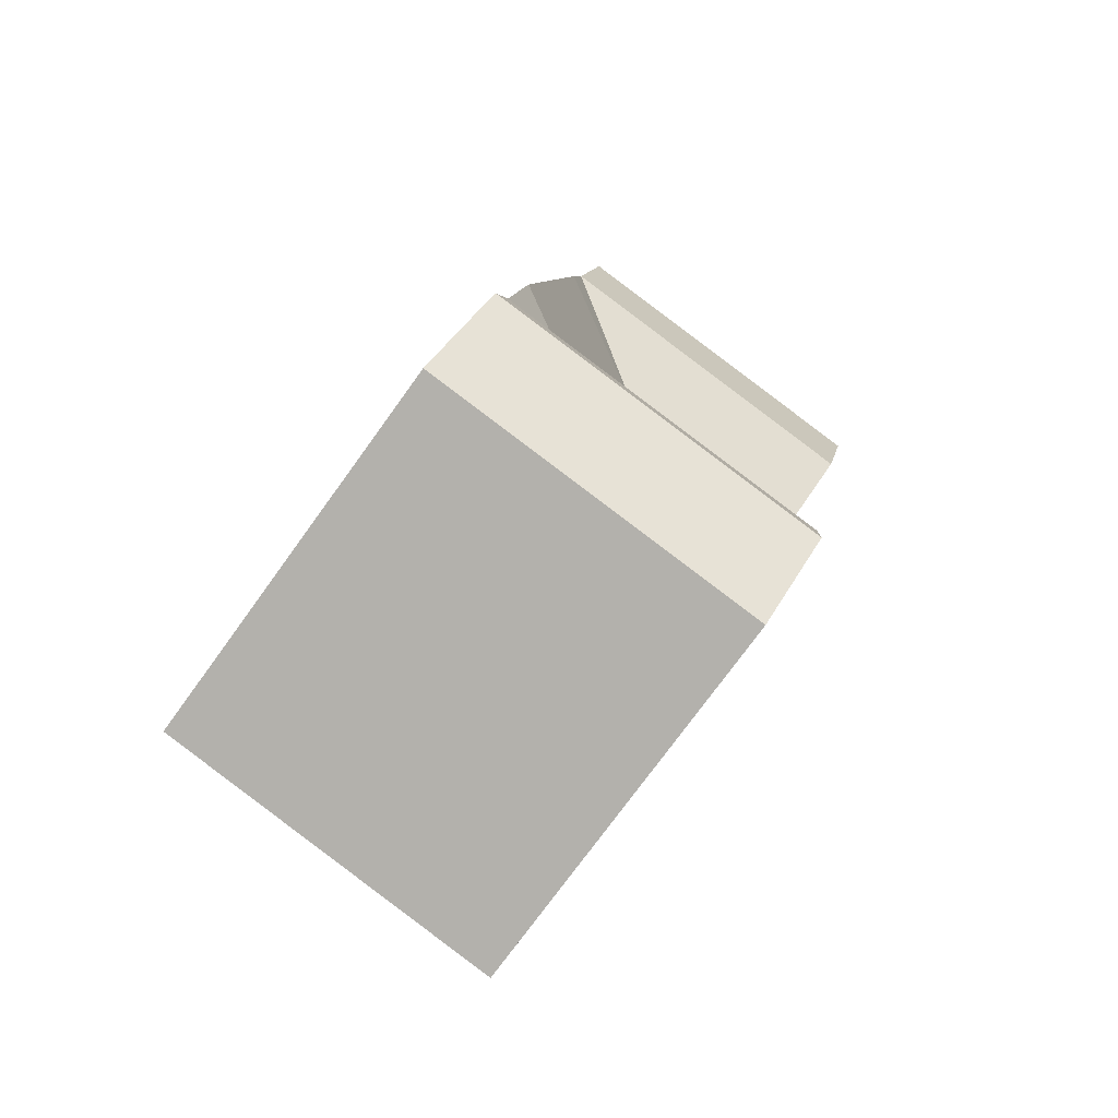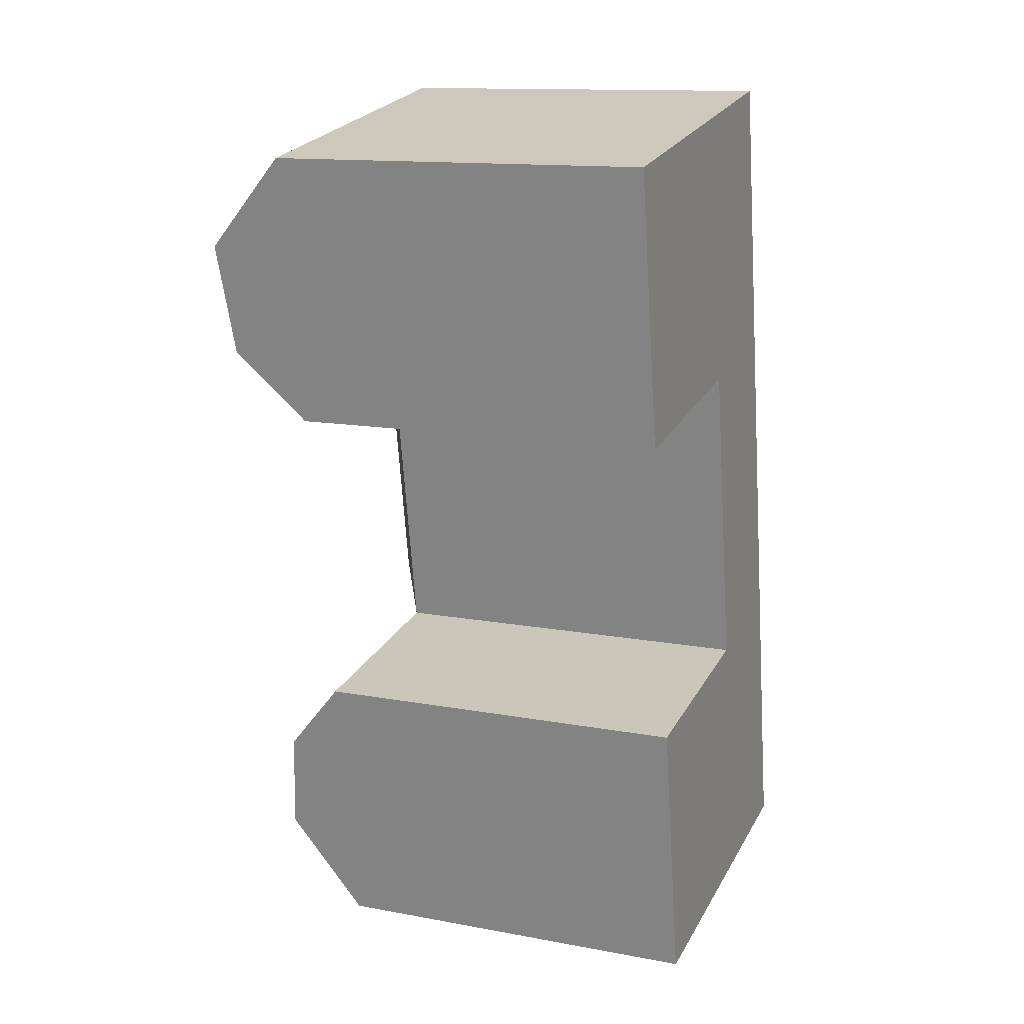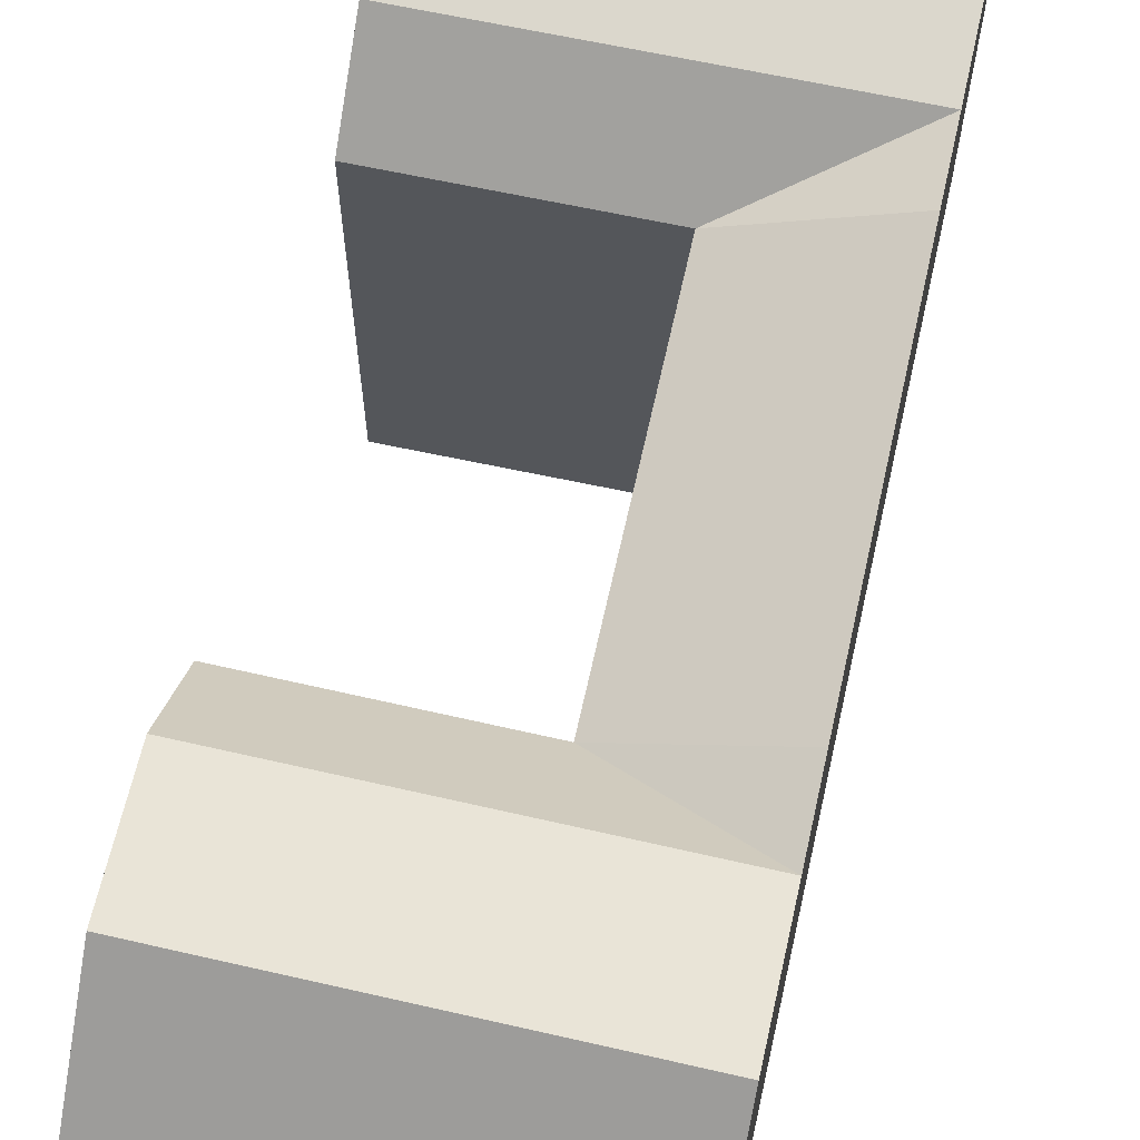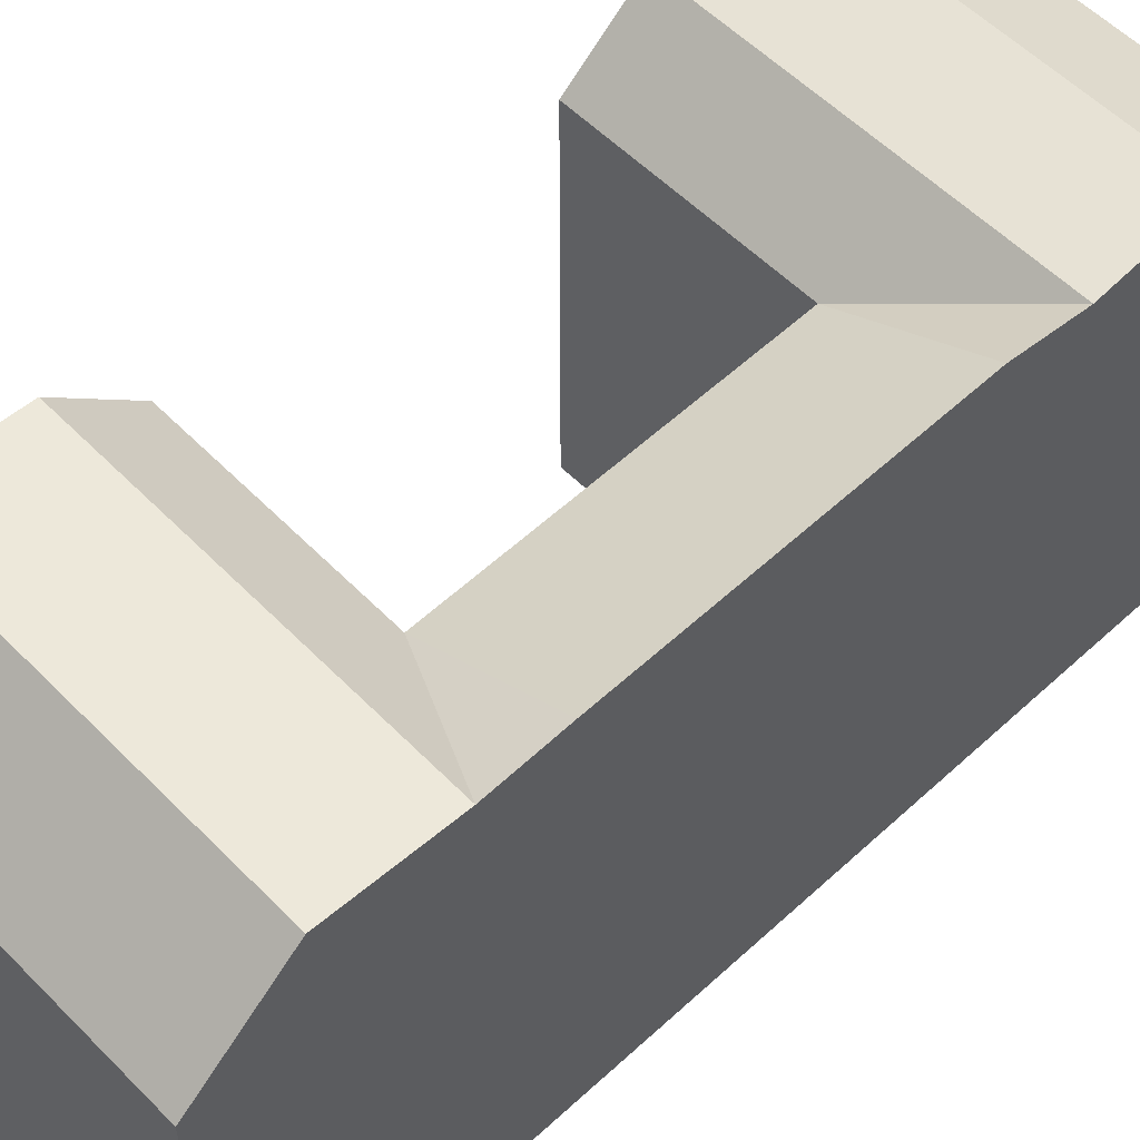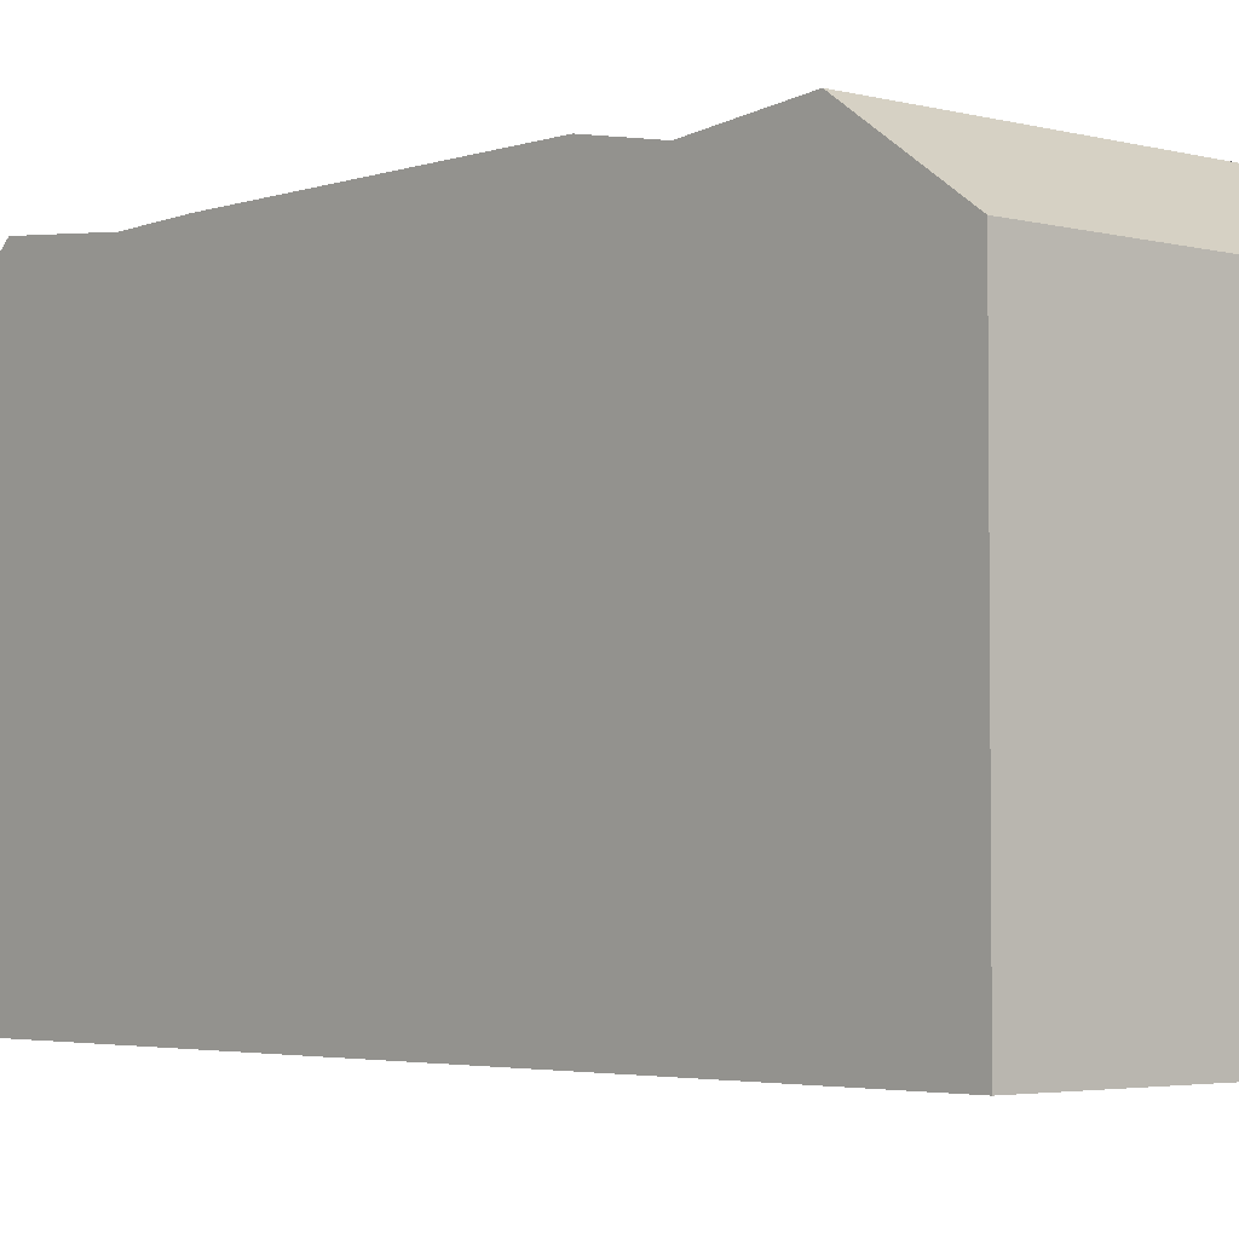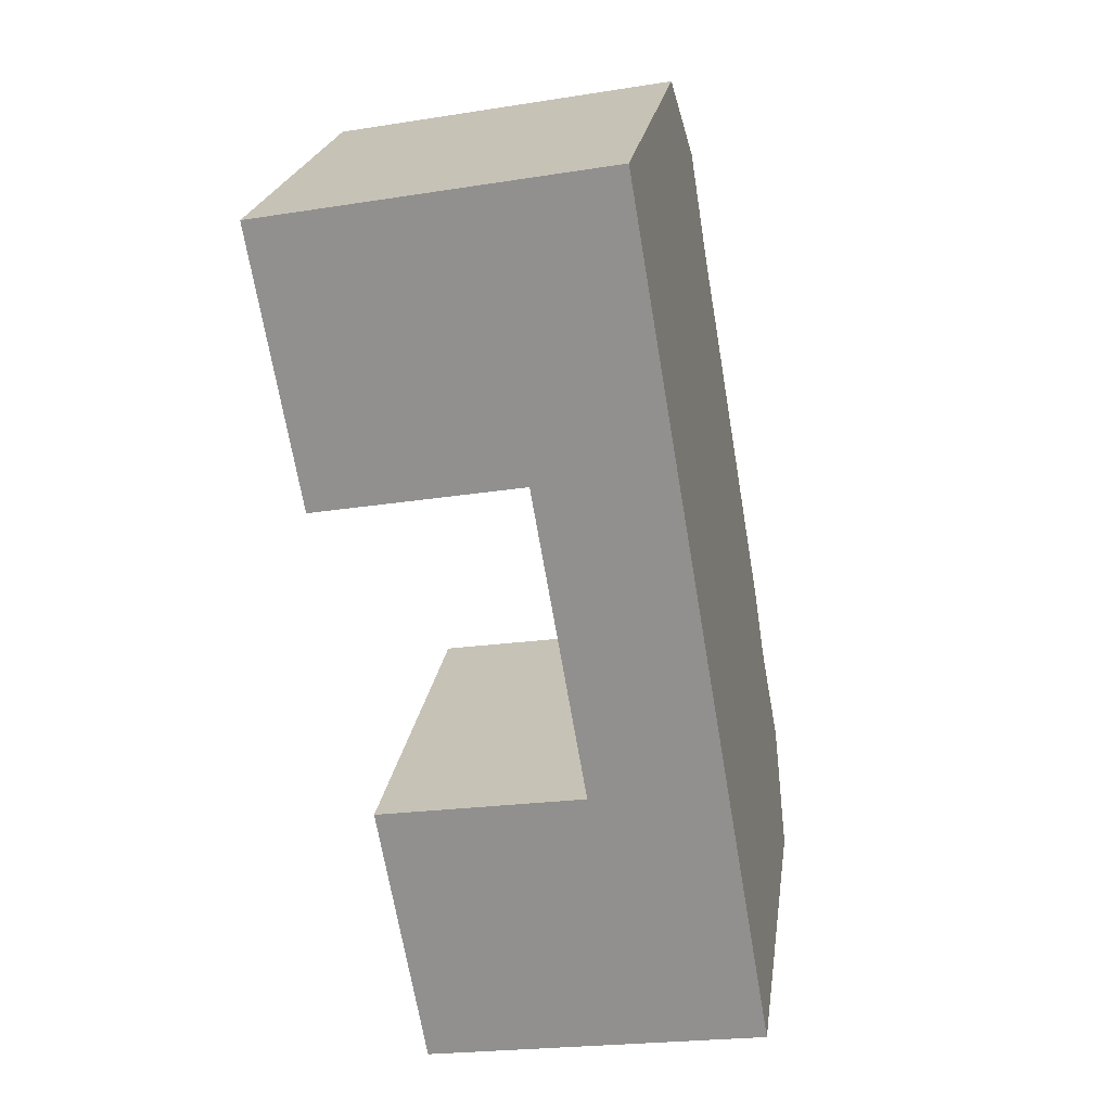
<metadata>
{"format":"obj","ext":"obj","renderer":"f3d","projection":"perspective","resolution":1024,"background":"white","views":[{"elev":-75.4,"azim":144.1,"up":"+Z"},{"elev":13.4,"azim":-67.2,"up":"+Z"},{"elev":67.1,"azim":2.8,"up":"+Y"},{"elev":57.0,"azim":36.4,"up":"+Y"},{"elev":-3.5,"azim":128.9,"up":"+Y"},{"elev":22.7,"azim":8.2,"up":"+Z"}]}
</metadata>
<code>
v  21.67 21.21 -28.65
v  23.34 18.3 -38.34
v  22.51 21.7 -33.49
v  23.34 2.347e-15 -38.34
v  21.09 21.84 -25.24
v  18.48 21.84 -10.1
v  17.91 21.75 -6.771
v  17 22.27 -1.474
v  16.25 18.3 2.898
v  16.25 -1.775e-16 2.899
v  22.5 2.051e-15 -33.49
v  21.67 1.754e-15 -28.65
v  21.09 1.545e-15 -25.23
v  18.48 6.183e-16 -10.1
v  17.91 4.146e-16 -6.771
v  17 9.018e-17 -1.473
v  7.017 18.3 -40.99
v  5.358 21.21 -31.3
v  6.187 21.7 -36.14
v  4.774 18.3 -27.89
v  7.017 2.51e-15 -40.99
v  4.774 1.708e-15 -27.89
v  6.187 2.213e-15 -36.14
v  5.358 1.916e-15 -31.3
v  16.99 18.3 -39.37
v  16.99 2.411e-15 -39.37
v  1.656 21.75 -9.671
v  0.0003894 18.3 -0.0005792
v  0.7489 22.27 -4.373
v  2.225 18.3 -13
v  2.225 7.959e-16 -13
v  0 0 0
v  1.655 5.921e-16 -9.671
v  0.7484 2.677e-16 -4.372
v  9.913 -1.083e-16 1.768
v  9.914 18.3 1.768
v  12.15 18.3 -11.23
v  14.73 1.608e-15 -26.27
v  12.15 6.875e-16 -11.23
v  14.73 18.3 -26.27
v  15.32 21.21 -29.68
v  16.15 21.7 -34.52
v  11.58 21.75 -7.902
v  10.67 22.27 -2.604
g defaultobject
f 1 2 3
f 2 1 4
f 4 1 5
f 4 5 6
f 4 6 7
f 4 7 8
f 4 8 9
f 4 9 10
f 4 10 11
f 11 10 12
f 12 10 13
f 13 10 14
f 14 10 15
f 15 10 16
f 17 18 19
f 18 17 20
f 20 17 21
f 20 21 22
f 22 21 23
f 22 23 24
f 4 25 2
f 25 4 17
f 17 4 21
f 21 4 26
f 27 28 29
f 28 27 30
f 28 30 31
f 28 31 32
f 32 31 33
f 32 33 34
f 9 35 10
f 35 9 32
f 32 9 36
f 32 36 28
f 37 38 39
f 38 37 40
f 38 20 22
f 20 38 40
f 30 39 31
f 39 30 37
f 41 40 1
f 40 41 18
f 40 18 20
f 3 41 1
f 41 3 42
f 41 42 18
f 18 42 19
f 2 42 3
f 42 2 25
f 42 25 19
f 19 25 17
f 37 43 7
f 43 37 27
f 27 37 30
f 7 44 8
f 44 7 43
f 44 43 29
f 29 43 27
f 8 36 9
f 36 8 44
f 36 44 28
f 28 44 29
f 1 40 5
f 40 6 5
f 6 40 37
f 7 6 37
f 35 38 10
f 38 35 39
f 39 35 31
f 31 35 32
f 31 32 33
f 33 32 34
f 11 26 4
f 26 11 12
f 26 12 13
f 26 13 14
f 26 14 15
f 26 15 16
f 26 16 38
f 26 38 21
f 38 16 10
f 21 38 22
f 21 22 23
f 23 22 24

</code>
